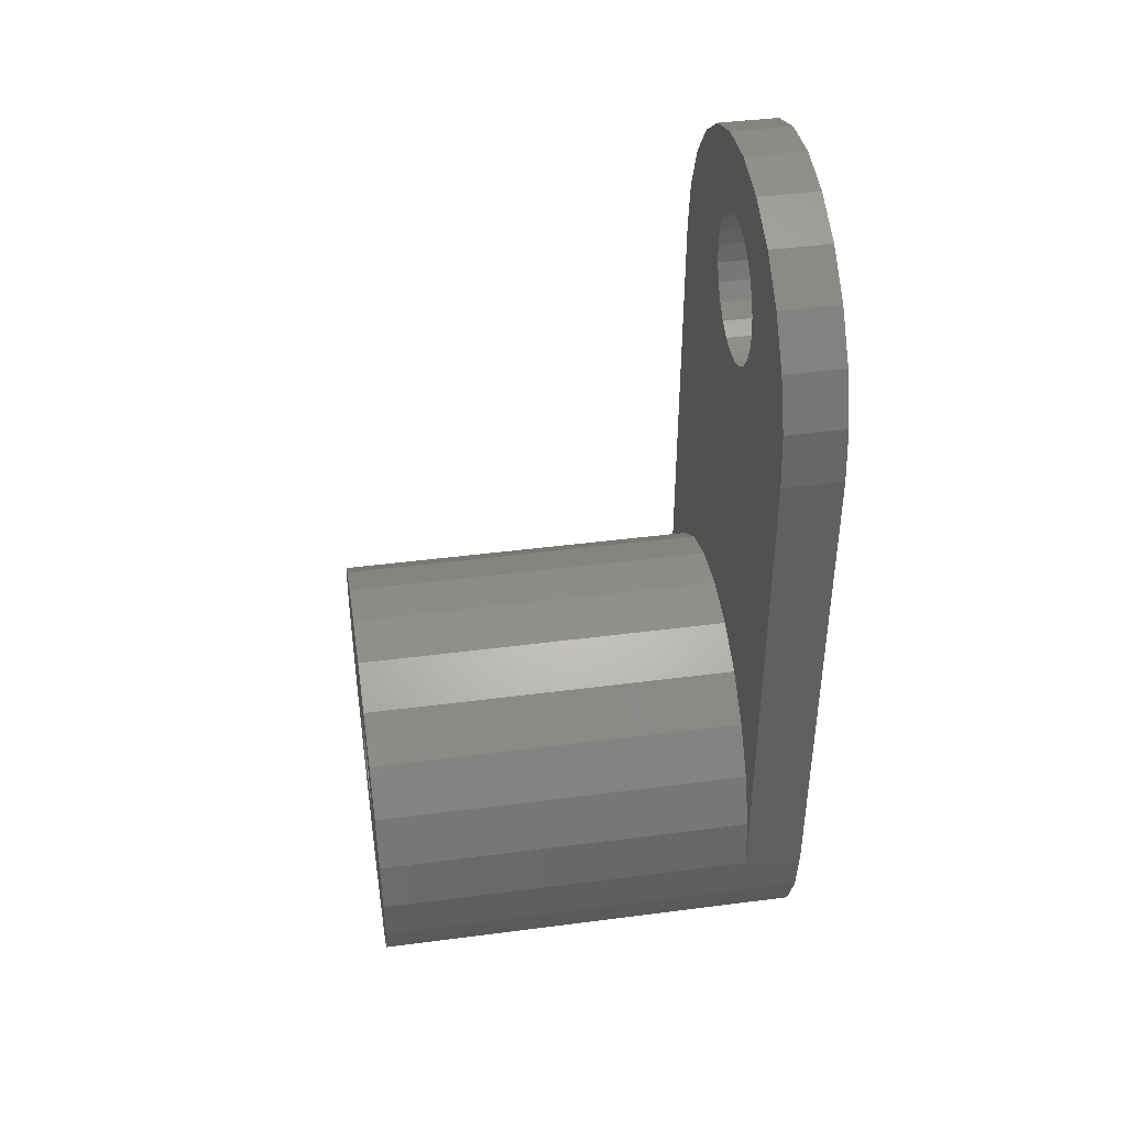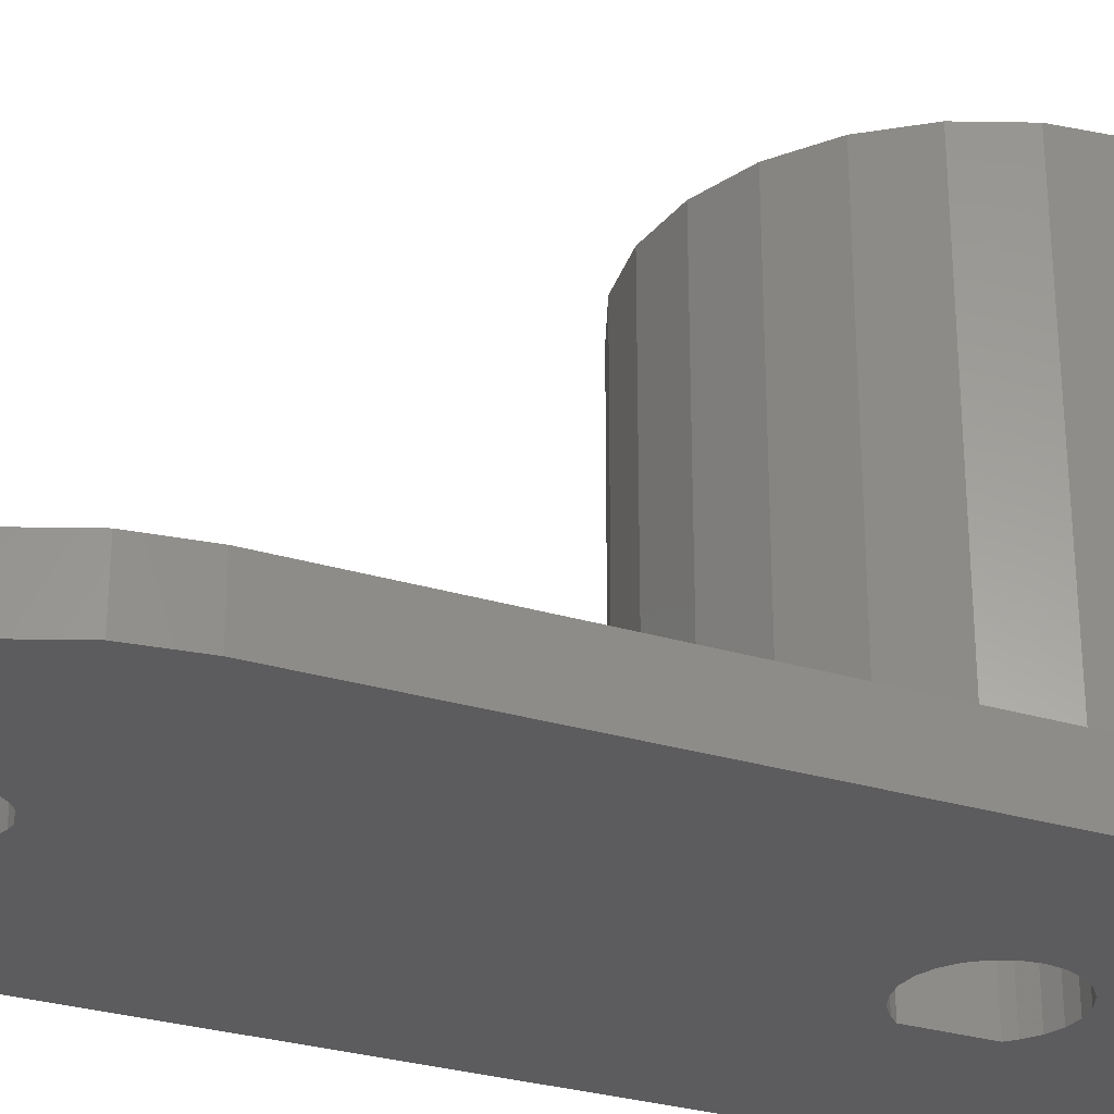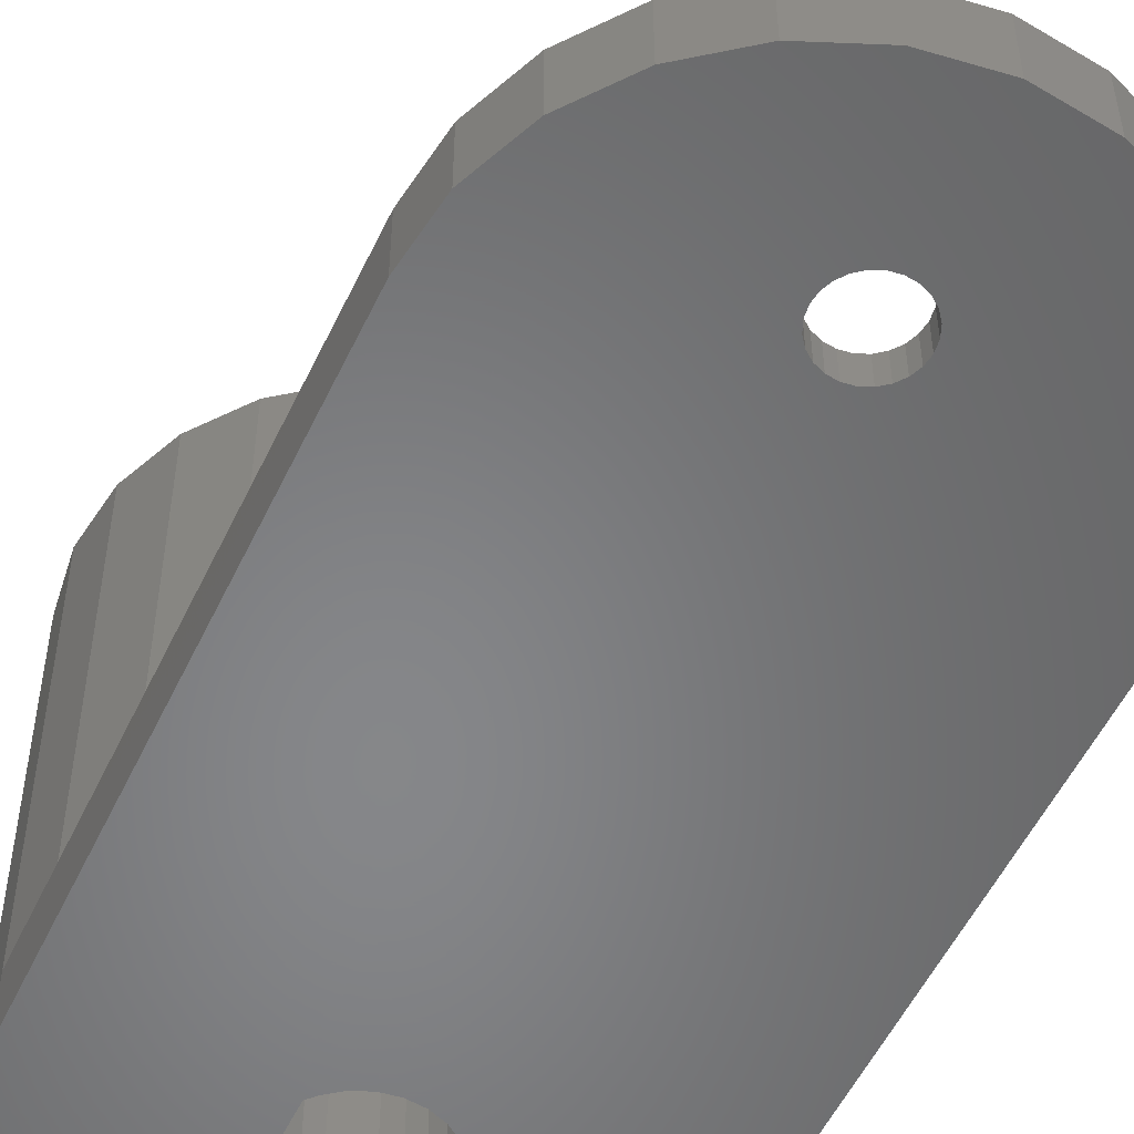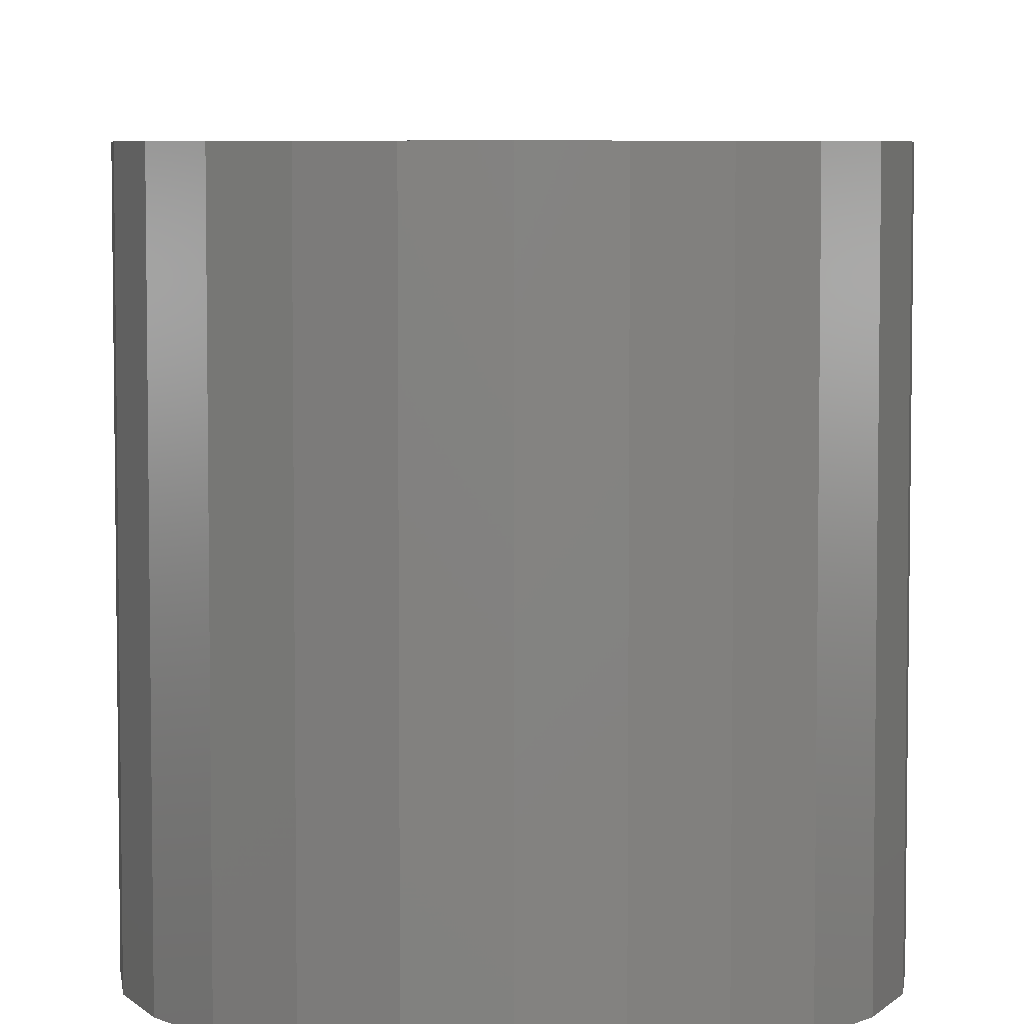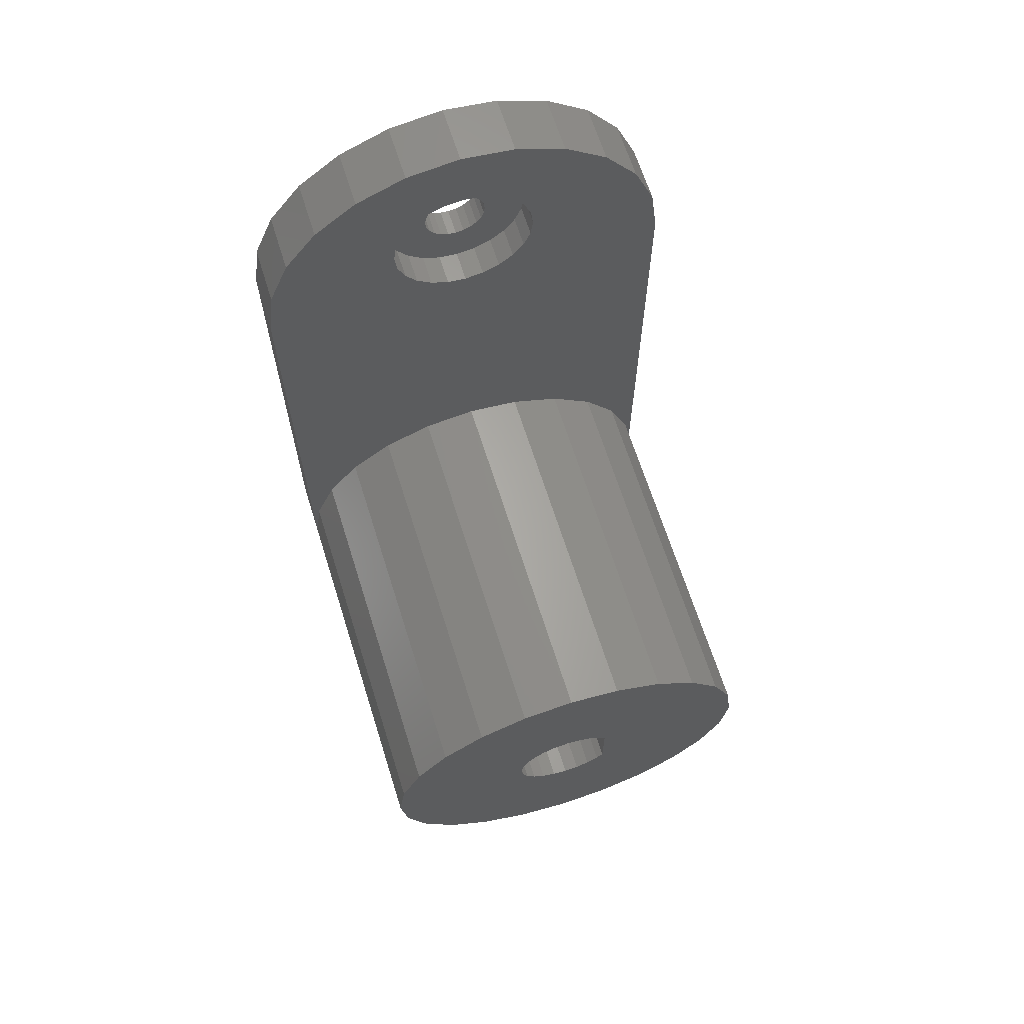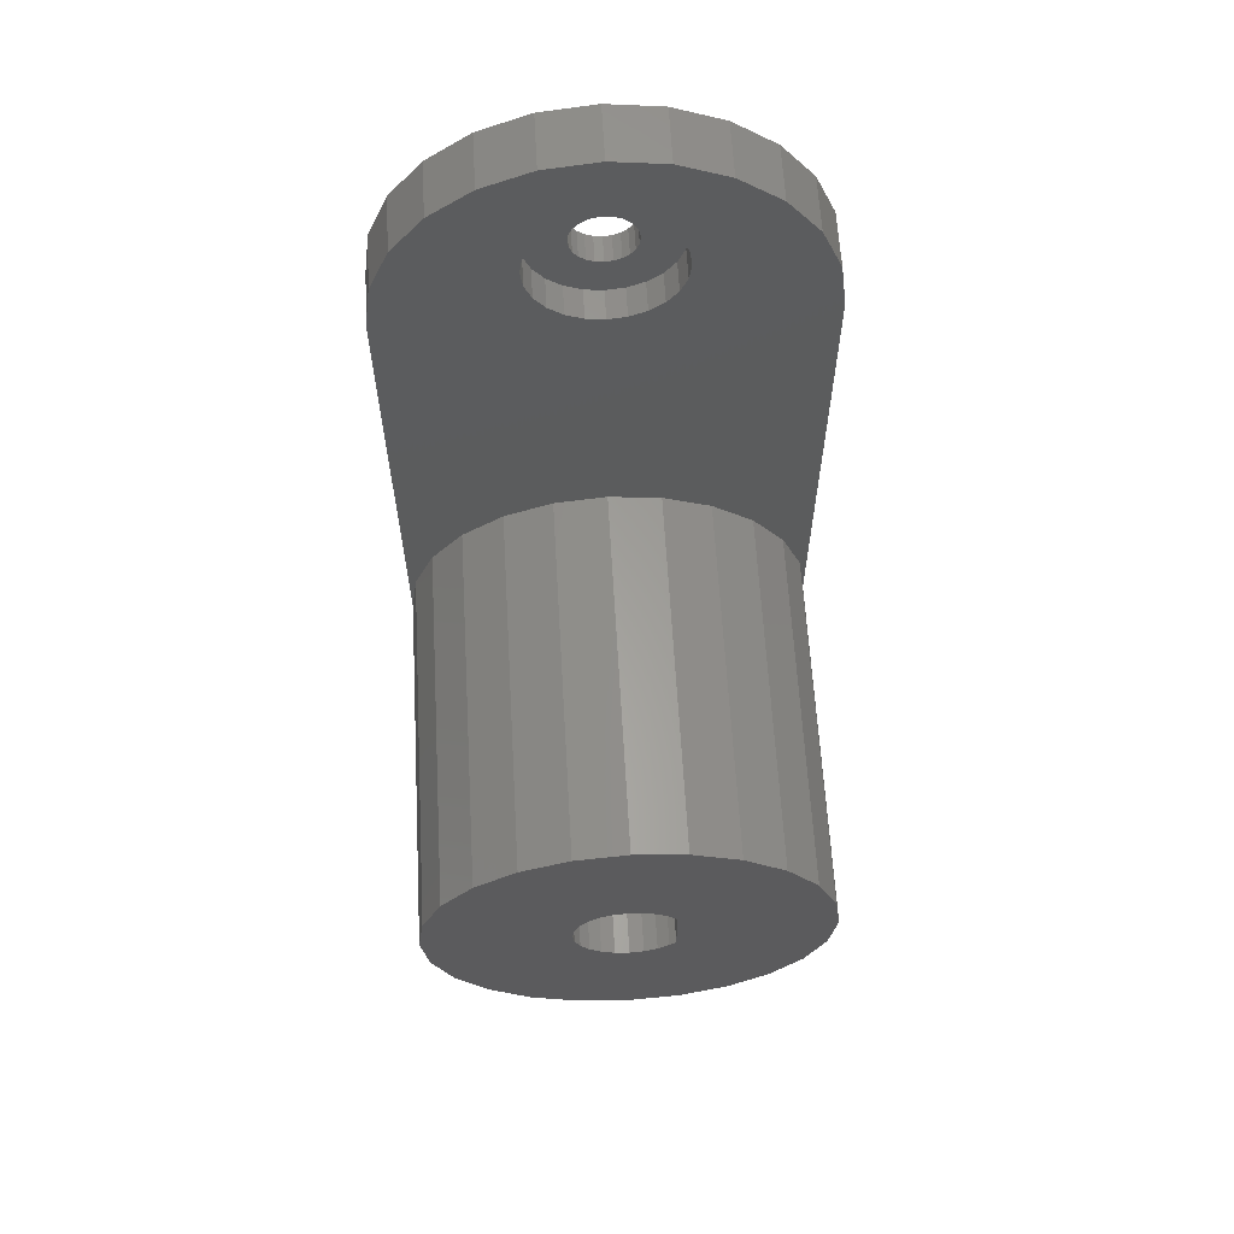
<metadata>
{"format":"stl","ext":"stl","renderer":"f3d","projection":"perspective","resolution":1024,"background":"white","views":[{"elev":42.9,"azim":-98.8,"up":"+Z"},{"elev":-29.5,"azim":66.1,"up":"+Y"},{"elev":-53.6,"azim":-25.0,"up":"+Y"},{"elev":5.7,"azim":179.9,"up":"+Y"},{"elev":65.9,"azim":162.5,"up":"+Z"},{"elev":62.3,"azim":176.7,"up":"+Z"}]}
</metadata>
<code>
# stl→obj: 214 verts, 432 faces
v 98.71 5 80
v 98.71 8 106.6
v 98.71 5 106.6
v 98.71 8 80
v 98.34 8 109.3
v 98.34 5 109.3
v 97.27 8 111.9
v 97.27 5 111.9
v 95.57 8 114.1
v 95.57 5 114.1
v 93.35 8 115.8
v 93.35 5 115.8
v 90.77 8 116.9
v 90.77 5 116.9
v 88 8 117.3
v 88 5 117.3
v 85.23 5 116.9
v 85.23 8 116.9
v 82.64 5 115.8
v 82.64 8 115.8
v 80.42 5 114.1
v 80.42 8 114.1
v 78.72 5 111.9
v 78.72 8 111.9
v 77.65 5 109.3
v 77.65 8 109.3
v 77.29 5 106.6
v 77.29 8 106.6
v 77.29 5 80
v 77.29 8 80
v 77.65 5 77.23
v 77.65 27.5 77.23
v 77.29 27.5 80
v 78.72 5 74.64
v 78.72 27.5 74.64
v 80.42 5 72.43
v 80.42 27.5 72.43
v 82.64 5 70.72
v 82.64 27.5 70.72
v 85.23 5 69.65
v 85.23 27.5 69.65
v 88 5 69.29
v 88 27.5 69.29
v 90.77 27.5 69.65
v 90.77 5 69.65
v 93.35 5 70.72
v 93.35 27.5 70.72
v 95.57 5 72.43
v 95.57 27.5 72.43
v 97.27 5 74.64
v 97.27 27.5 74.64
v 98.34 5 77.23
v 98.34 27.5 77.23
v 98.71 27.5 80
v 77.65 27.5 82.77
v 77.65 8 82.77
v 78.72 8 85.36
v 78.72 27.5 85.36
v 80.42 8 87.57
v 80.42 27.5 87.57
v 82.64 8 89.28
v 82.64 27.5 89.28
v 85.23 8 90.35
v 85.23 27.5 90.35
v 88 8 90.71
v 88 27.5 90.71
v 90.77 8 90.35
v 90.77 27.5 90.35
v 93.35 8 89.28
v 93.35 27.5 89.28
v 95.57 8 87.57
v 95.57 27.5 87.57
v 97.27 8 85.36
v 97.27 27.5 85.36
v 98.34 8 82.77
v 98.34 27.5 82.77
v 88 8 113.7
v 87.03 8 113.6
v 86.12 8 113.2
v 85.35 8 112.6
v 84.75 8 111.9
v 84.38 8 111
v 84.25 8 110
v 84.38 8 109
v 84.75 8 108.1
v 88.97 8 113.6
v 89.87 8 113.2
v 90.65 8 112.6
v 91.24 8 111.9
v 91.62 8 111
v 91.75 8 110
v 91.62 8 109
v 91.24 8 108.1
v 90.65 8 107.3
v 89.87 8 106.7
v 88.97 8 106.4
v 85.35 8 107.3
v 86.12 8 106.7
v 87.03 8 106.4
v 88 8 106.2
v 89.56 5 109.6
v 89.62 5 110
v 89.56 6.4 109.6
v 89.62 6.4 110
v 89.4 5 109.2
v 89.4 6.4 109.2
v 89.14 5 108.8
v 89.14 6.4 108.8
v 88.81 5 108.6
v 88.81 6.4 108.6
v 88.42 5 108.4
v 88.42 6.4 108.4
v 88 5 108.4
v 88 6.4 108.4
v 87.58 6.4 108.4
v 87.58 5 108.4
v 87.19 6.4 108.6
v 87.19 5 108.6
v 86.85 6.4 108.8
v 86.85 5 108.8
v 86.59 6.4 109.2
v 86.59 5 109.2
v 86.43 6.4 109.6
v 86.43 5 109.6
v 86.38 6.4 110
v 86.38 5 110
v 86.43 6.4 110.4
v 86.43 5 110.4
v 86.59 6.4 110.8
v 86.59 5 110.8
v 86.85 6.4 111.1
v 86.85 5 111.1
v 87.19 6.4 111.4
v 87.19 5 111.4
v 87.58 6.4 111.6
v 87.58 5 111.6
v 88 6.4 111.6
v 88 5 111.6
v 88.42 5 111.6
v 88.42 6.4 111.6
v 88.81 5 111.4
v 88.81 6.4 111.4
v 89.14 5 111.1
v 89.14 6.4 111.1
v 89.4 5 110.8
v 89.4 6.4 110.8
v 89.56 5 110.4
v 89.56 6.4 110.4
v 88 6.4 106.2
v 87.03 6.4 106.4
v 88.97 6.4 106.4
v 86.12 6.4 106.7
v 89.87 6.4 106.7
v 85.35 6.4 107.3
v 90.65 6.4 107.3
v 84.75 6.4 108.1
v 91.24 6.4 108.1
v 89.87 6.4 113.2
v 88 6.4 113.7
v 88.97 6.4 113.6
v 90.65 6.4 112.6
v 91.24 6.4 111.9
v 91.62 6.4 111
v 91.75 6.4 110
v 91.62 6.4 109
v 87.03 6.4 113.6
v 84.75 6.4 111.9
v 85.35 6.4 112.6
v 86.12 6.4 113.2
v 84.38 6.4 111
v 84.25 6.4 110
v 84.38 6.4 109
v 85.58 27.5 78.3
v 85.58 27.5 81.7
v 85.93 27.5 77.93
v 85.93 27.5 82.07
v 86.53 27.5 82.53
v 87.24 27.5 82.83
v 88 27.5 82.92
v 88.75 27.5 82.83
v 89.46 27.5 82.53
v 90.07 27.5 82.07
v 90.53 27.5 81.46
v 90.82 27.5 80.76
v 90.92 27.5 80
v 90.82 27.5 79.24
v 90.53 27.5 78.54
v 90.07 27.5 77.93
v 89.46 27.5 77.47
v 88.75 27.5 77.17
v 88 27.5 77.08
v 87.24 27.5 77.17
v 86.53 27.5 77.47
v 85.58 5 78.3
v 85.58 5 81.7
v 85.93 5 82.07
v 86.53 5 82.53
v 87.24 5 82.83
v 88 5 82.92
v 88.75 5 82.83
v 89.46 5 82.53
v 90.07 5 82.07
v 85.93 5 77.93
v 86.53 5 77.47
v 87.24 5 77.17
v 88 5 77.08
v 88.75 5 77.17
v 89.46 5 77.47
v 90.07 5 77.93
v 90.53 5 78.54
v 90.82 5 79.24
v 90.53 5 81.46
v 90.82 5 80.76
v 90.92 5 80
f 1 2 3
f 1 4 2
f 3 5 6
f 3 2 5
f 6 7 8
f 6 5 7
f 8 9 10
f 8 7 9
f 10 11 12
f 10 9 11
f 12 13 14
f 12 11 13
f 14 15 16
f 14 13 15
f 17 16 18
f 16 15 18
f 19 17 20
f 17 18 20
f 21 19 22
f 19 20 22
f 23 21 24
f 21 22 24
f 25 23 26
f 23 24 26
f 27 25 28
f 25 26 28
f 29 27 28
f 29 28 30
f 31 29 30
f 31 30 32
f 30 33 32
f 34 32 35
f 34 31 32
f 36 35 37
f 36 34 35
f 38 37 39
f 38 36 37
f 40 39 41
f 40 38 39
f 42 41 43
f 42 40 41
f 42 43 44
f 42 44 45
f 46 44 47
f 45 44 46
f 48 47 49
f 46 47 48
f 50 49 51
f 48 49 50
f 52 51 53
f 50 51 52
f 4 53 54
f 52 53 4
f 52 4 1
f 30 55 33
f 56 55 30
f 57 58 55
f 56 57 55
f 59 60 58
f 57 59 58
f 61 62 60
f 59 61 60
f 63 64 62
f 61 63 62
f 65 66 64
f 63 65 64
f 67 68 66
f 67 66 65
f 69 70 68
f 69 68 67
f 71 72 70
f 71 70 69
f 73 74 72
f 73 72 71
f 75 76 74
f 75 74 73
f 4 54 76
f 75 4 76
f 77 15 13
f 77 18 15
f 77 13 11
f 77 20 18
f 77 22 20
f 77 11 9
f 5 9 7
f 2 9 5
f 26 24 22
f 28 26 22
f 2 4 9
f 28 22 30
f 78 22 77
f 79 22 78
f 80 22 79
f 81 22 80
f 82 22 81
f 83 22 82
f 84 22 83
f 85 22 84
f 86 77 9
f 87 86 9
f 88 87 9
f 89 88 9
f 90 89 9
f 91 90 9
f 92 91 9
f 93 92 9
f 75 9 4
f 75 93 9
f 75 94 93
f 75 95 94
f 75 96 95
f 56 30 22
f 56 22 85
f 56 85 97
f 56 97 98
f 56 98 99
f 56 99 57
f 57 99 100
f 57 100 96
f 57 96 59
f 59 96 61
f 61 96 63
f 63 96 65
f 67 65 96
f 69 67 96
f 71 69 96
f 75 73 96
f 73 71 96
f 101 102 103
f 102 104 103
f 105 101 106
f 101 103 106
f 107 105 108
f 105 106 108
f 109 107 110
f 107 108 110
f 111 109 112
f 109 110 112
f 113 111 114
f 111 112 114
f 113 115 116
f 113 114 115
f 116 117 118
f 116 115 117
f 118 119 120
f 118 117 119
f 120 121 122
f 120 119 121
f 122 123 124
f 122 121 123
f 124 125 126
f 124 123 125
f 126 127 128
f 126 125 127
f 128 129 130
f 128 127 129
f 130 131 132
f 130 129 131
f 132 133 134
f 132 131 133
f 134 135 136
f 134 133 135
f 136 137 138
f 136 135 137
f 139 138 140
f 138 137 140
f 141 139 142
f 139 140 142
f 143 141 144
f 141 142 144
f 145 143 146
f 143 144 146
f 147 145 148
f 145 146 148
f 102 147 104
f 147 148 104
f 149 150 114
f 149 114 151
f 150 152 114
f 151 114 153
f 152 154 114
f 153 114 155
f 154 156 114
f 155 114 157
f 158 159 160
f 161 159 158
f 162 159 161
f 163 159 162
f 164 159 163
f 165 159 164
f 165 166 159
f 167 168 169
f 170 167 169
f 170 169 166
f 171 170 166
f 172 171 166
f 156 172 166
f 156 115 114
f 156 117 115
f 156 119 117
f 156 121 119
f 156 123 121
f 156 125 123
f 156 127 125
f 156 166 127
f 127 166 129
f 129 166 131
f 131 166 133
f 133 166 135
f 135 166 137
f 140 137 166
f 142 140 166
f 144 142 166
f 165 144 166
f 165 146 144
f 157 146 165
f 157 148 146
f 157 104 148
f 157 103 104
f 157 106 103
f 157 108 106
f 157 110 108
f 157 114 112
f 157 112 110
f 165 164 91
f 165 91 92
f 157 165 92
f 157 92 93
f 155 157 93
f 155 93 94
f 153 155 94
f 153 94 95
f 151 153 95
f 151 95 96
f 149 151 96
f 149 96 100
f 149 100 150
f 150 100 99
f 150 99 152
f 152 99 98
f 152 98 154
f 154 98 97
f 154 97 156
f 156 97 85
f 156 85 172
f 172 85 84
f 172 84 171
f 171 84 83
f 171 83 170
f 170 83 82
f 170 82 167
f 167 82 81
f 167 81 168
f 168 81 80
f 168 80 169
f 169 80 79
f 169 79 166
f 166 79 78
f 166 78 159
f 159 78 77
f 160 159 77
f 160 77 86
f 158 160 86
f 158 86 87
f 161 158 87
f 161 87 88
f 162 161 88
f 162 88 89
f 163 162 89
f 163 89 90
f 164 163 90
f 164 90 91
f 37 35 173
f 35 32 173
f 32 174 173
f 39 37 173
f 41 39 173
f 32 33 174
f 33 55 174
f 174 55 58
f 174 58 60
f 174 60 62
f 174 62 64
f 174 64 66
f 43 41 173
f 174 66 68
f 43 173 44
f 76 72 74
f 76 70 72
f 76 68 70
f 54 68 76
f 53 68 54
f 51 68 53
f 49 68 51
f 47 68 49
f 44 173 175
f 44 175 47
f 174 68 176
f 176 68 177
f 177 68 178
f 178 68 179
f 180 179 68
f 181 180 68
f 182 181 68
f 183 182 68
f 184 183 68
f 47 184 68
f 47 185 184
f 47 186 185
f 47 187 186
f 47 188 187
f 47 189 188
f 47 190 189
f 47 191 190
f 47 192 191
f 47 175 193
f 47 193 192
f 138 16 17
f 138 14 16
f 138 17 19
f 138 12 14
f 36 194 34
f 34 194 31
f 31 194 195
f 38 194 36
f 138 19 21
f 138 10 12
f 40 194 38
f 31 195 29
f 29 195 27
f 42 194 40
f 138 21 23
f 138 8 10
f 42 45 194
f 48 50 52
f 46 48 52
f 45 46 52
f 45 52 1
f 45 1 3
f 27 23 25
f 195 23 27
f 3 6 8
f 45 3 8
f 195 196 23
f 196 197 23
f 197 198 23
f 198 199 23
f 200 23 199
f 201 23 200
f 202 23 201
f 45 203 194
f 45 204 203
f 45 205 204
f 45 206 205
f 45 207 206
f 45 208 207
f 45 209 208
f 45 210 209
f 45 211 210
f 45 8 211
f 136 138 23
f 134 136 23
f 132 134 23
f 130 132 23
f 128 130 23
f 126 128 23
f 124 126 23
f 202 124 23
f 212 124 202
f 139 8 138
f 141 8 139
f 143 8 141
f 145 8 143
f 147 8 145
f 102 8 147
f 101 8 102
f 105 8 101
f 107 8 105
f 109 8 107
f 213 124 212
f 213 122 124
f 213 120 122
f 213 118 120
f 213 116 118
f 213 113 116
f 213 111 113
f 213 109 111
f 213 8 109
f 214 8 213
f 211 8 214
f 211 185 186
f 211 214 185
f 210 186 187
f 210 211 186
f 209 187 188
f 209 210 187
f 208 188 189
f 208 209 188
f 207 189 190
f 207 208 189
f 206 190 191
f 206 207 190
f 205 191 192
f 206 191 205
f 204 192 193
f 205 192 204
f 203 193 175
f 204 193 203
f 194 175 173
f 203 175 194
f 195 173 174
f 194 173 195
f 196 174 176
f 195 174 196
f 197 176 177
f 196 176 197
f 198 177 178
f 197 177 198
f 199 178 179
f 198 178 199
f 200 179 180
f 200 199 179
f 201 180 181
f 201 200 180
f 202 181 182
f 202 201 181
f 212 182 183
f 212 202 182
f 213 183 184
f 213 212 183
f 214 184 185
f 214 213 184

</code>
